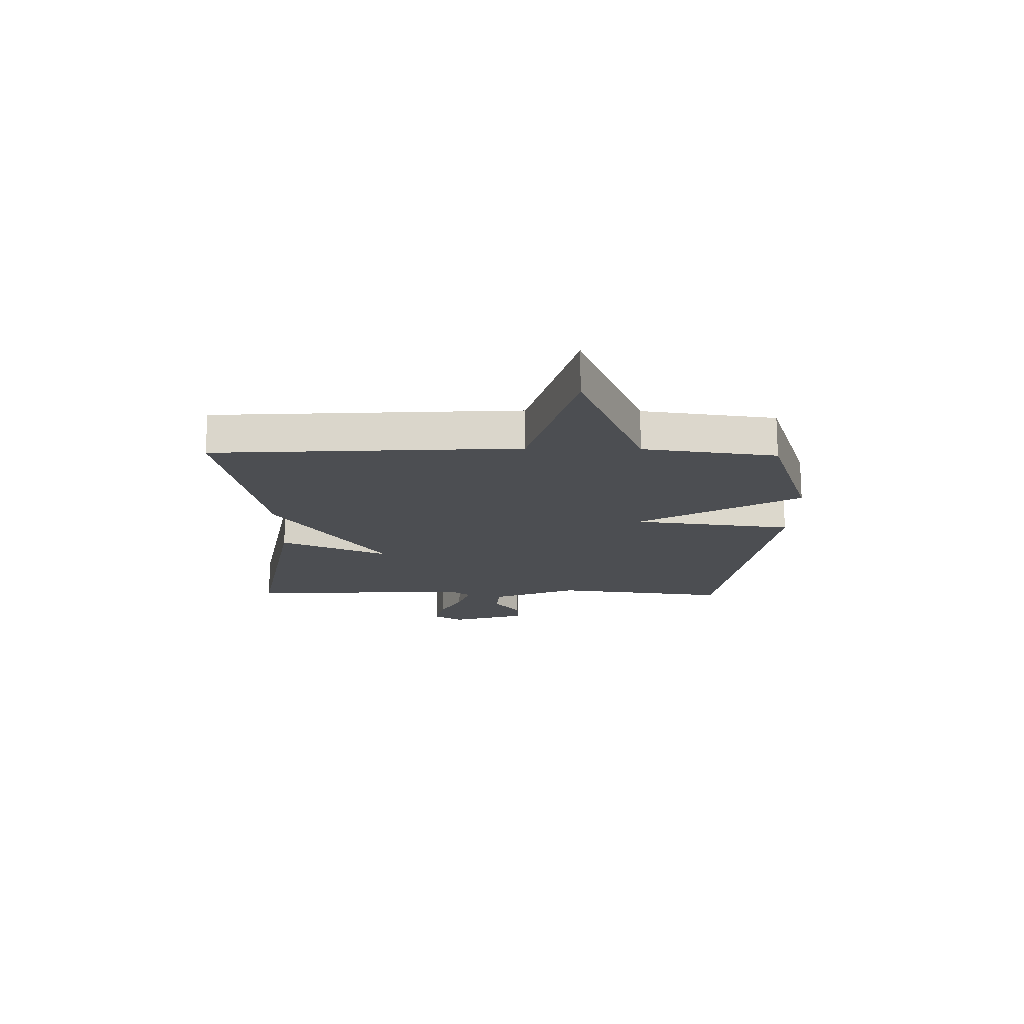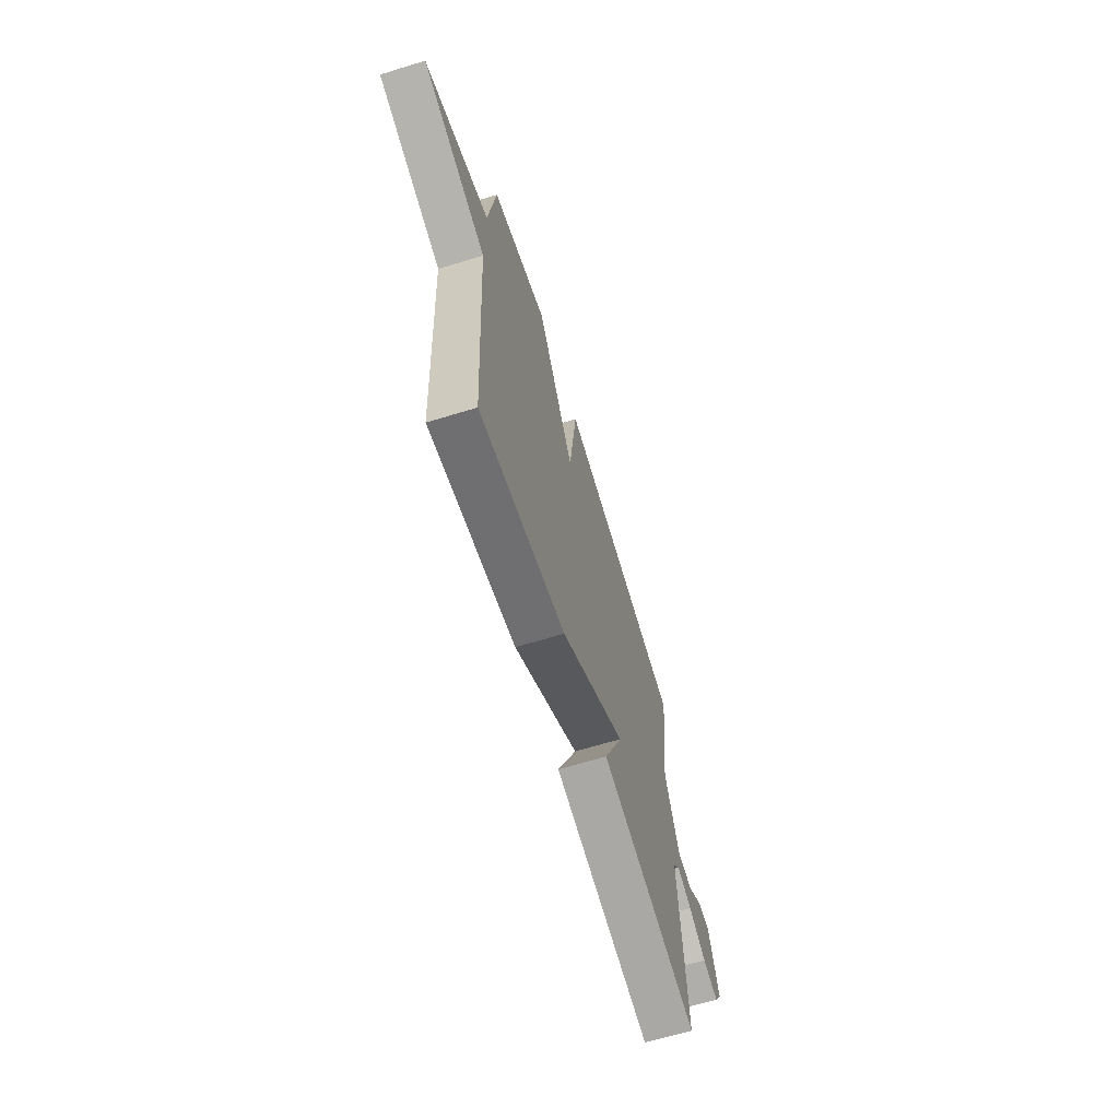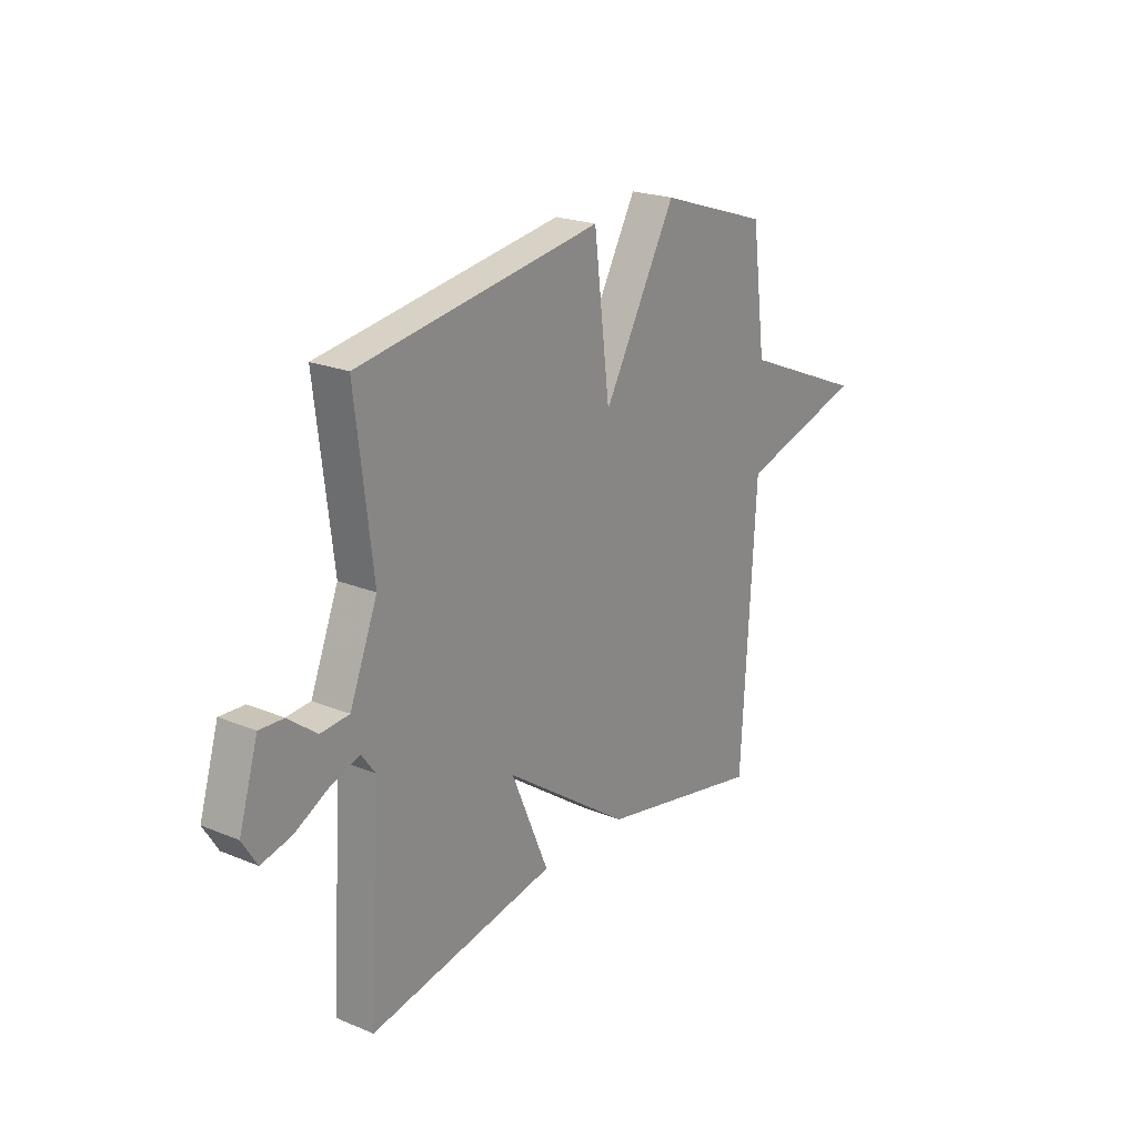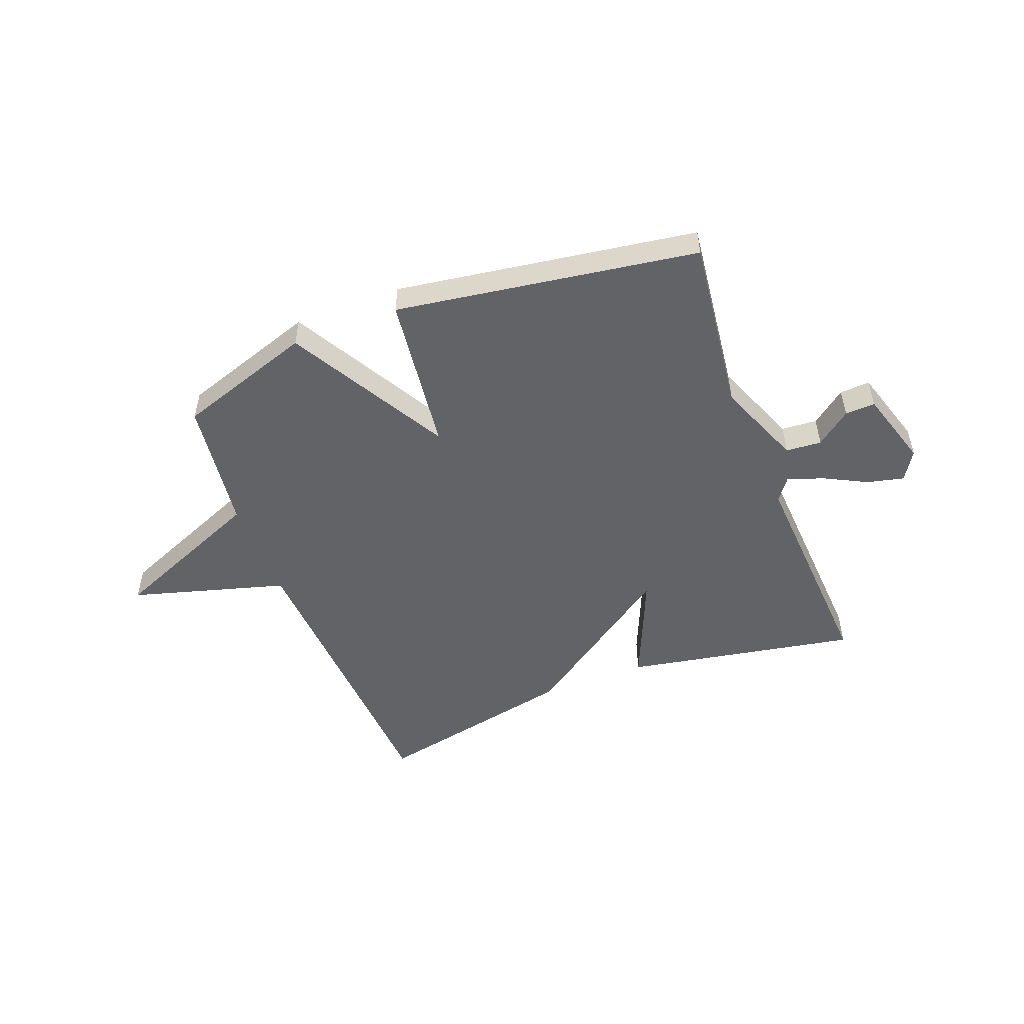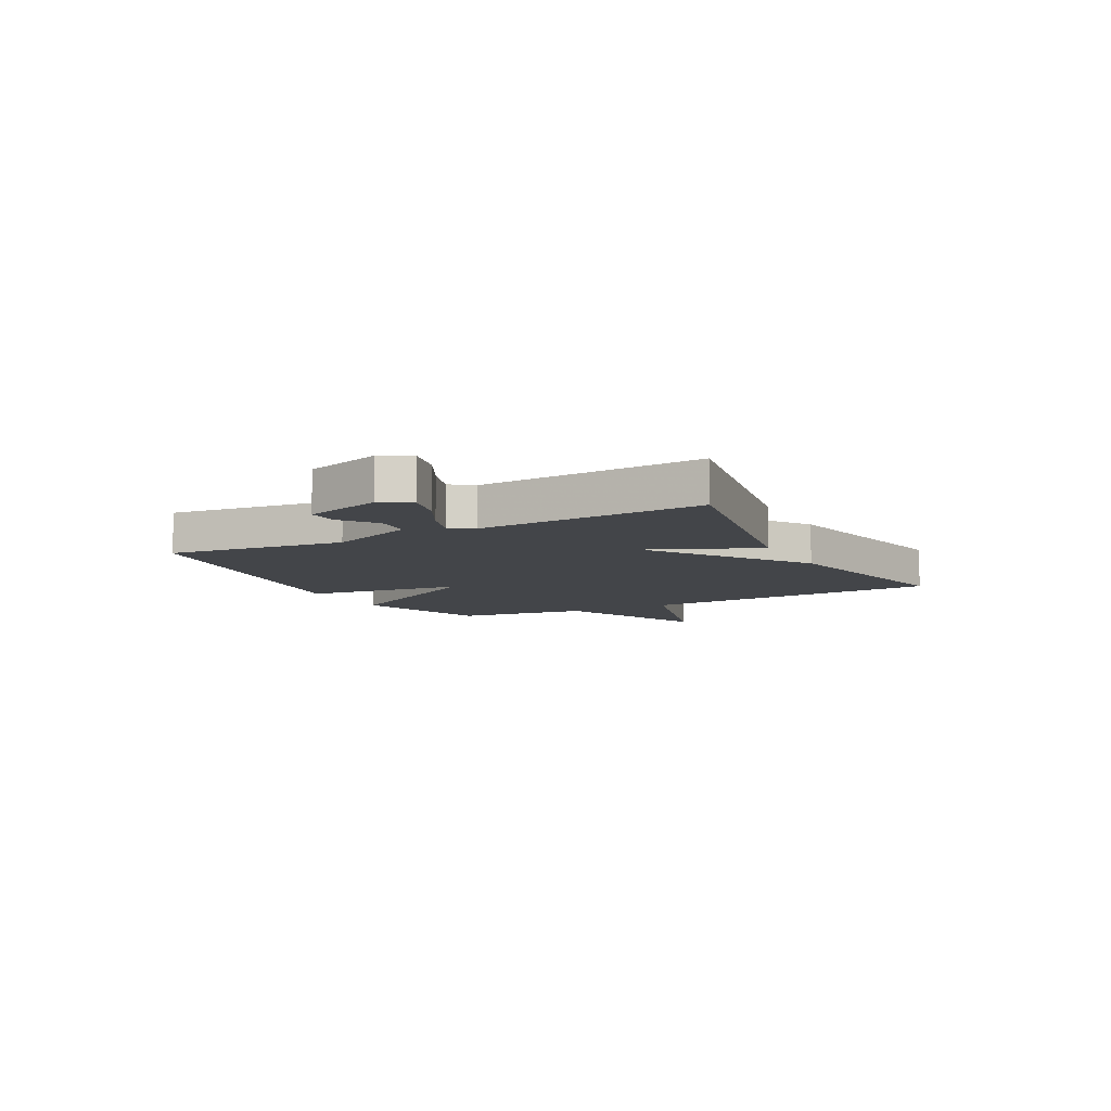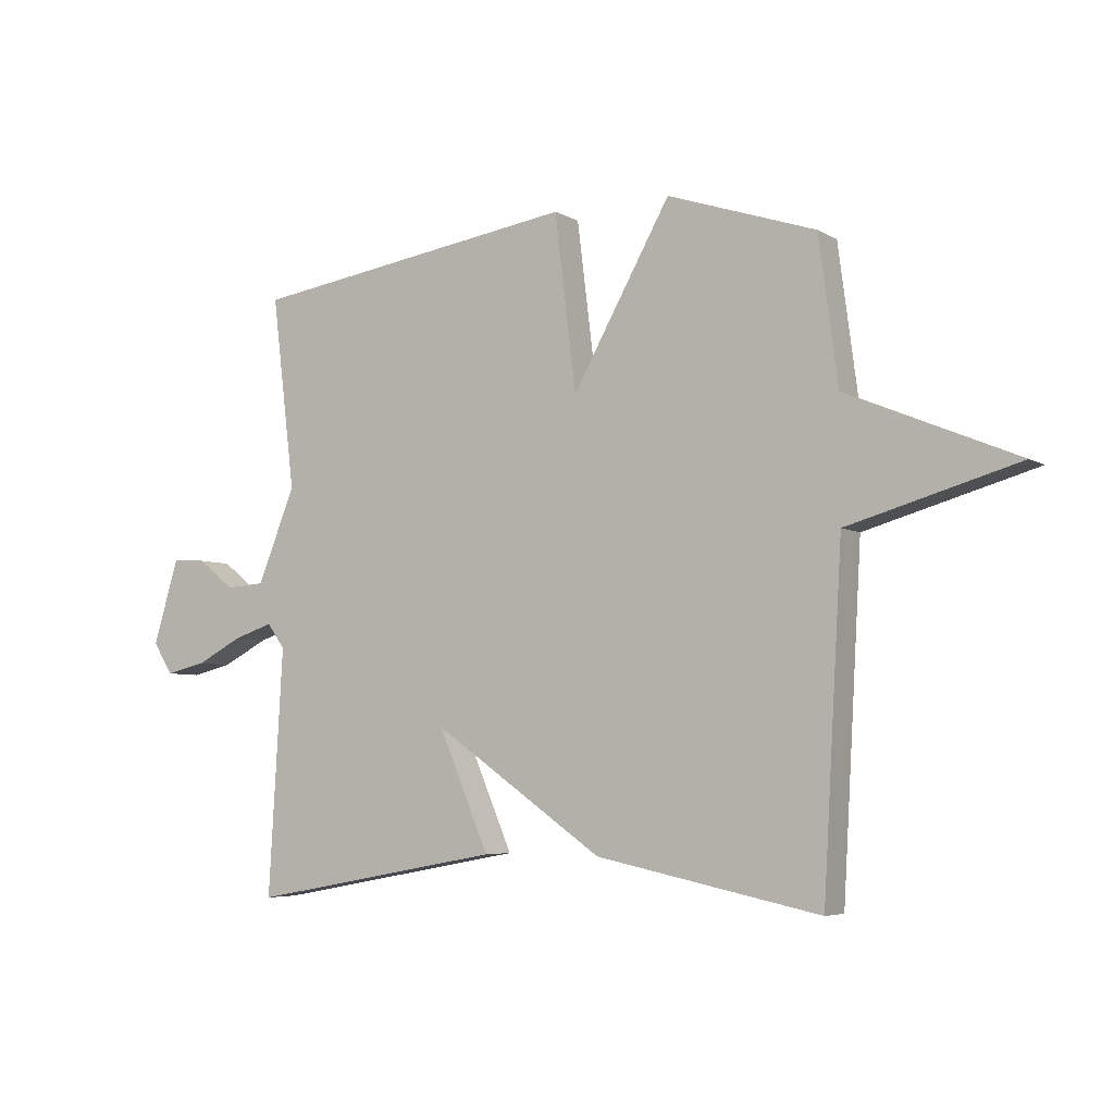
<metadata>
{"format":"obj","ext":"obj","renderer":"f3d","projection":"perspective","resolution":1024,"background":"white","views":[{"elev":-16.7,"azim":-90.9,"up":"+Y"},{"elev":-65.7,"azim":-72.9,"up":"+Z"},{"elev":22.1,"azim":125.6,"up":"+Z"},{"elev":-51.0,"azim":21.0,"up":"+Y"},{"elev":-8.7,"azim":118.0,"up":"+Y"},{"elev":-5.3,"azim":-149.2,"up":"+Z"}]}
</metadata>
<code>
v 0.5 0.07 0.5
v 0.461 0.07 0.178
v 0.524 0.07 0.021
v 0.589 0.07 0.016
v 0.652 0.07 0.065
v 0.707 0.07 0.068
v 0.75 0.07 -0.073
v 0.717 0.07 -0.126
v 0.649 0.07 -0.11
v 0.572 0.07 -0.07
v 0.506 0.07 -0.048
v 0.476 0.07 -0.089
v 0.5 0.07 -0.5
v 0.075 0.07 -0.422
v 0.16 0.07 -0.223
v -0.125 0.07 -0.422
v -0.5 0.07 -0.5
v -0.532 0.07 0.057
v -0.816 0.07 0.138
v -0.532 0.07 0.257
v -0.5 0.07 0.5
v -0.251 0.07 0.583
v -0.087 0.07 0.291
v -0.051 0.07 0.583
v 0.5 0 0.5
v 0.461 0 0.178
v 0.524 0 0.021
v 0.589 0 0.016
v 0.652 0 0.065
v 0.707 0 0.068
v 0.75 0 -0.073
v 0.717 0 -0.126
v 0.649 0 -0.11
v 0.572 0 -0.07
v 0.506 0 -0.048
v 0.476 0 -0.089
v 0.5 0 -0.5
v 0.075 0 -0.422
v 0.16 0 -0.223
v -0.125 0 -0.422
v -0.5 0 -0.5
v -0.532 0 0.057
v -0.816 0 0.138
v -0.532 0 0.257
v -0.5 0 0.5
v -0.251 0 0.583
v -0.087 0 0.291
v -0.051 0 0.583
f 23 24 1 2
f 20 21 22 23
f 23 2 3
f 20 23 3
f 19 20 3
f 18 19 3
f 15 16 17 18
f 15 18 3 4
f 12 13 14 15
f 11 12 15
f 11 15 4
f 10 11 4
f 8 9 10
f 7 8 10
f 6 7 10
f 5 6 10
f 4 5 10
f 26 25 48 47
f 47 46 45 44
f 27 26 47
f 27 47 44
f 27 44 43
f 27 43 42
f 42 41 40 39
f 28 27 42 39
f 39 38 37 36
f 39 36 35
f 28 39 35
f 28 35 34
f 34 33 32
f 34 32 31
f 34 31 30
f 34 30 29
f 34 29 28
f 1 25 26 2
f 2 26 27 3
f 3 27 28 4
f 4 28 29 5
f 5 29 30 6
f 6 30 31 7
f 7 31 32 8
f 8 32 33 9
f 9 33 34 10
f 10 34 35 11
f 11 35 36 12
f 12 36 37 13
f 13 37 38 14
f 14 38 39 15
f 15 39 40 16
f 16 40 41 17
f 17 41 42 18
f 18 42 43 19
f 19 43 44 20
f 20 44 45 21
f 21 45 46 22
f 22 46 47 23
f 23 47 48 24
f 24 48 25 1

</code>
